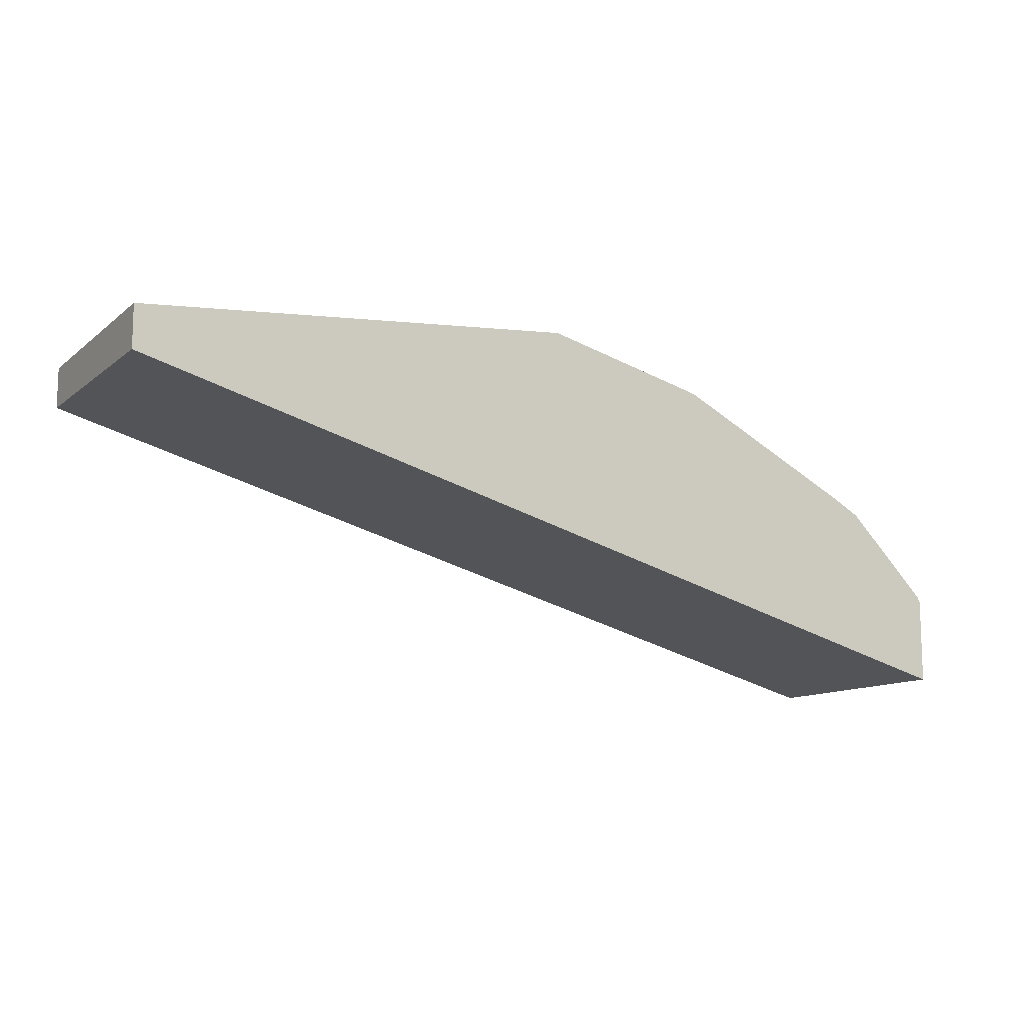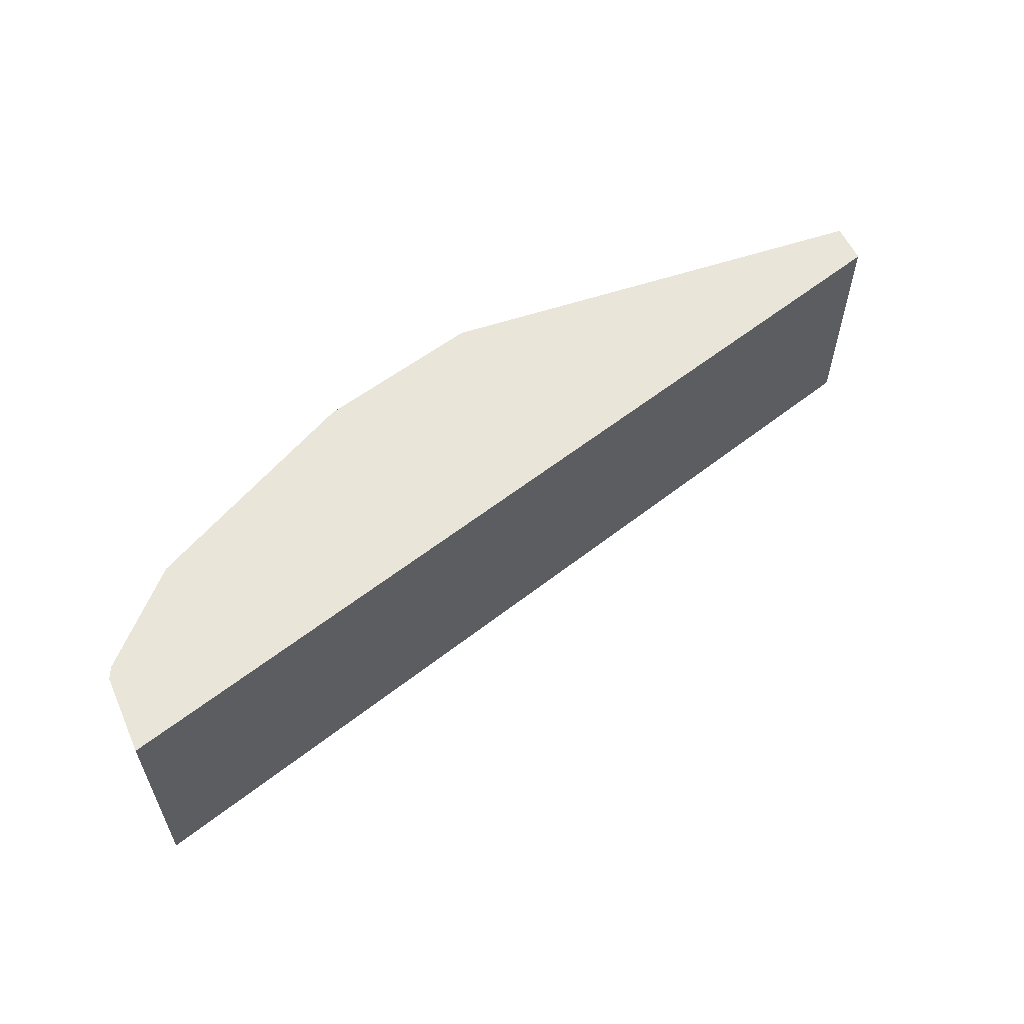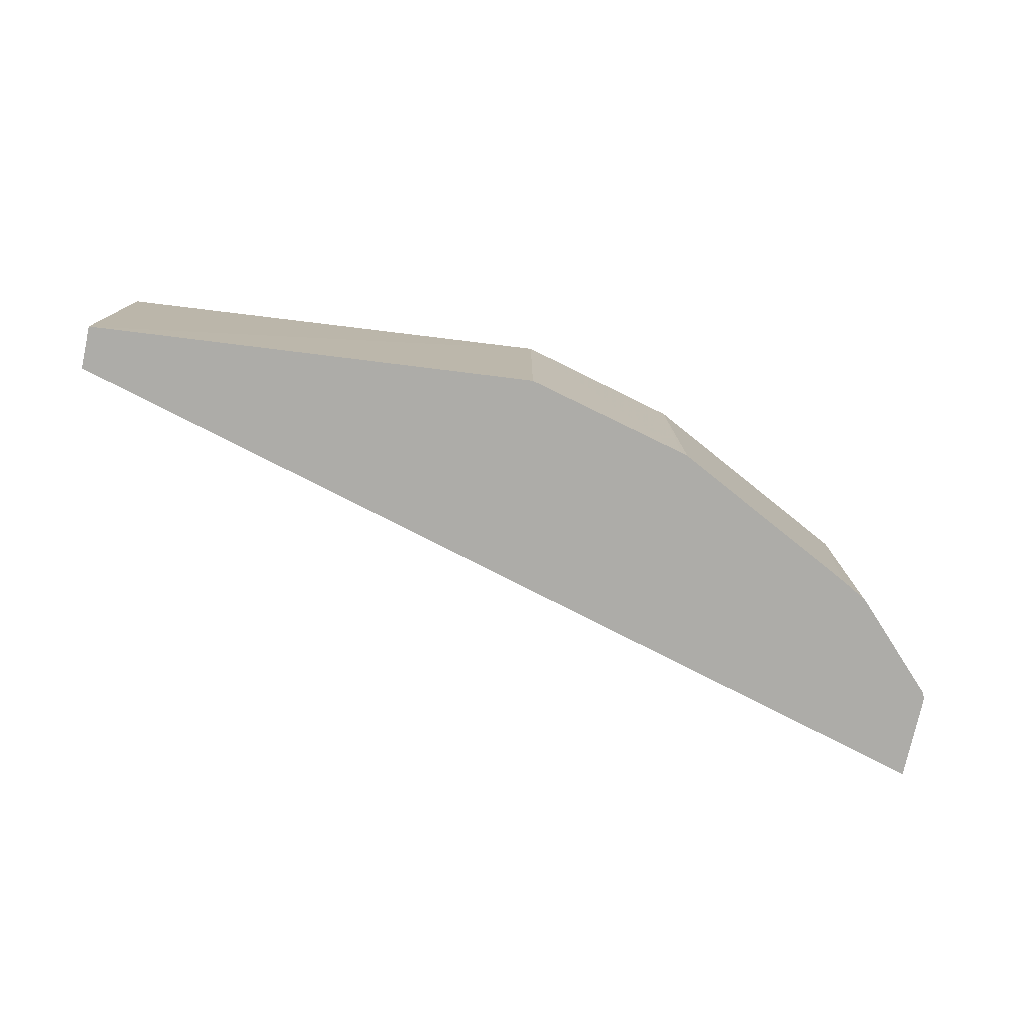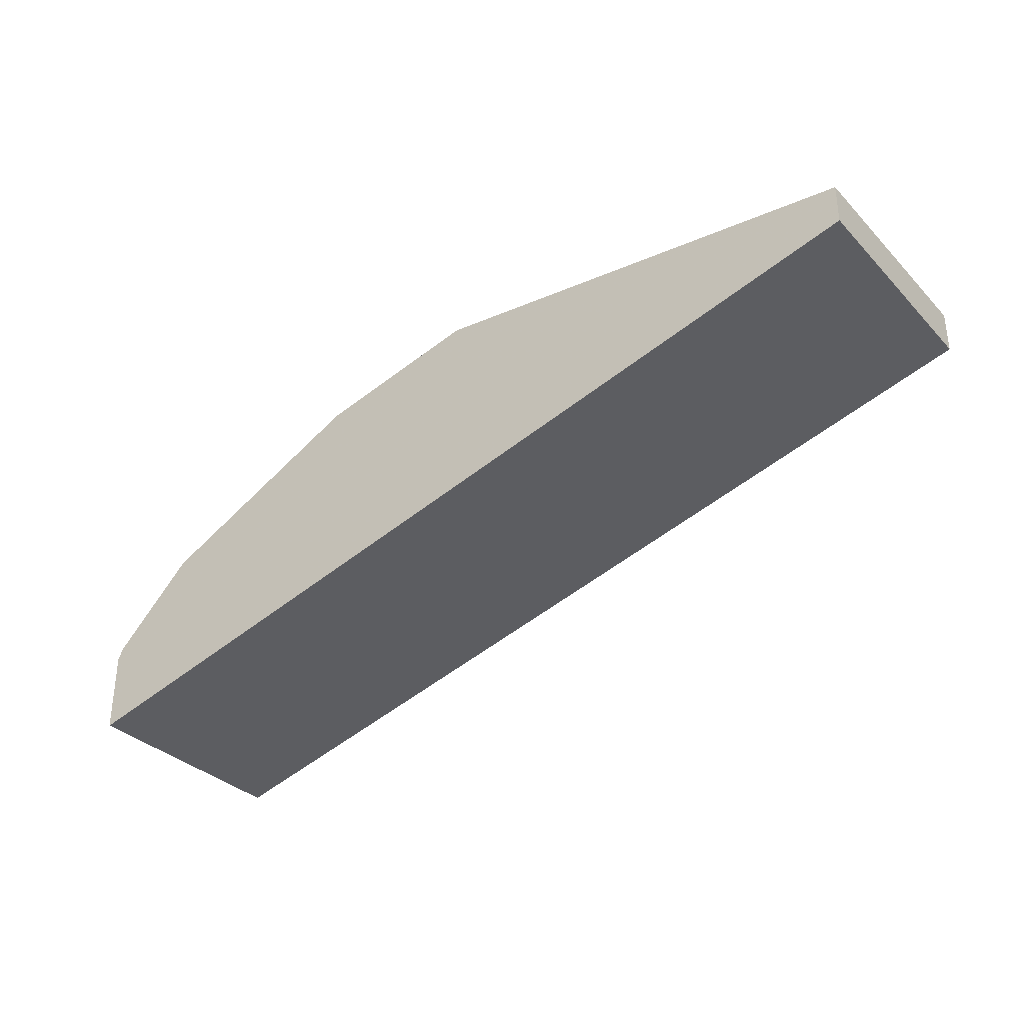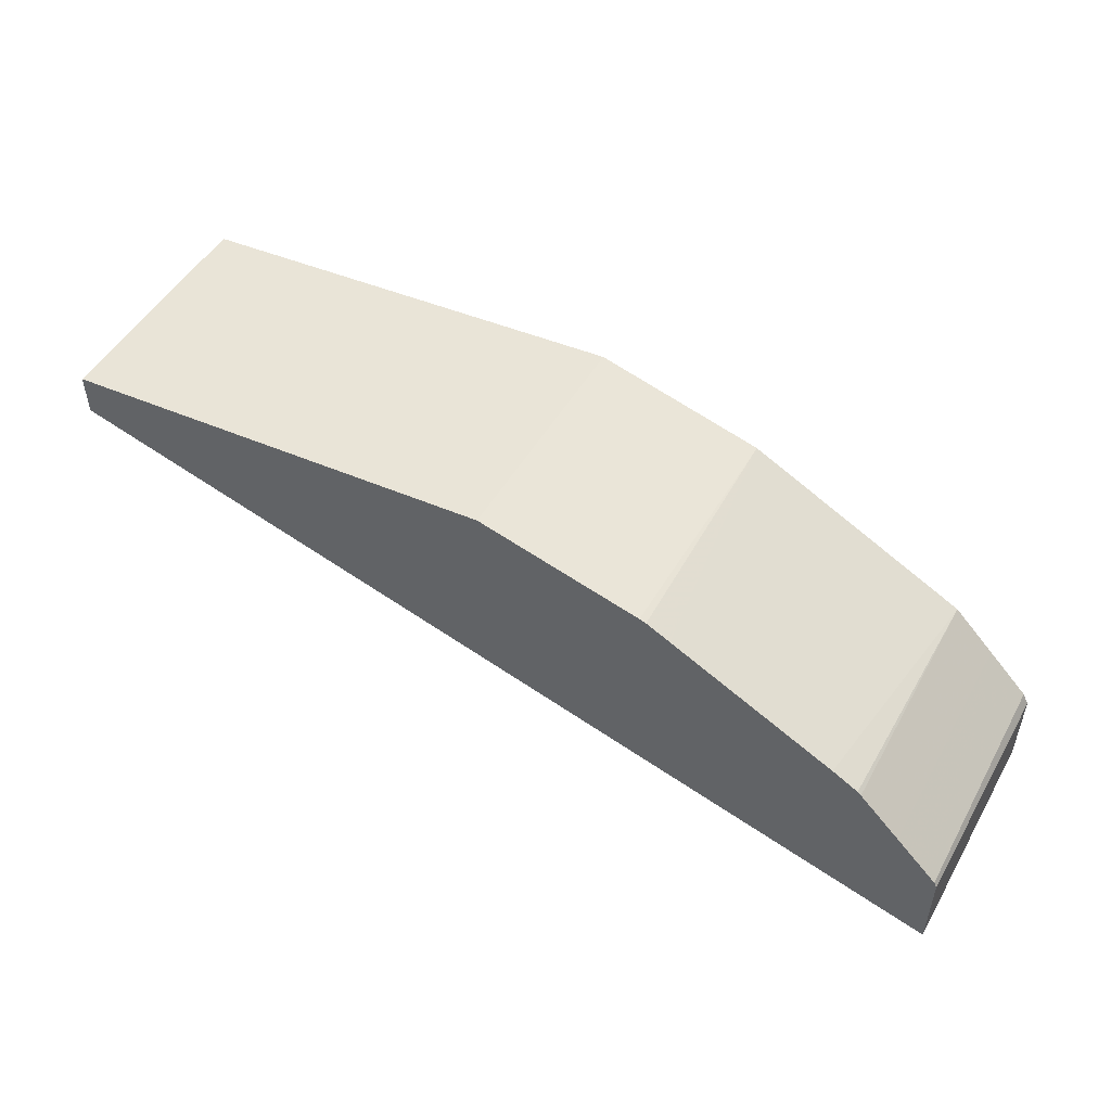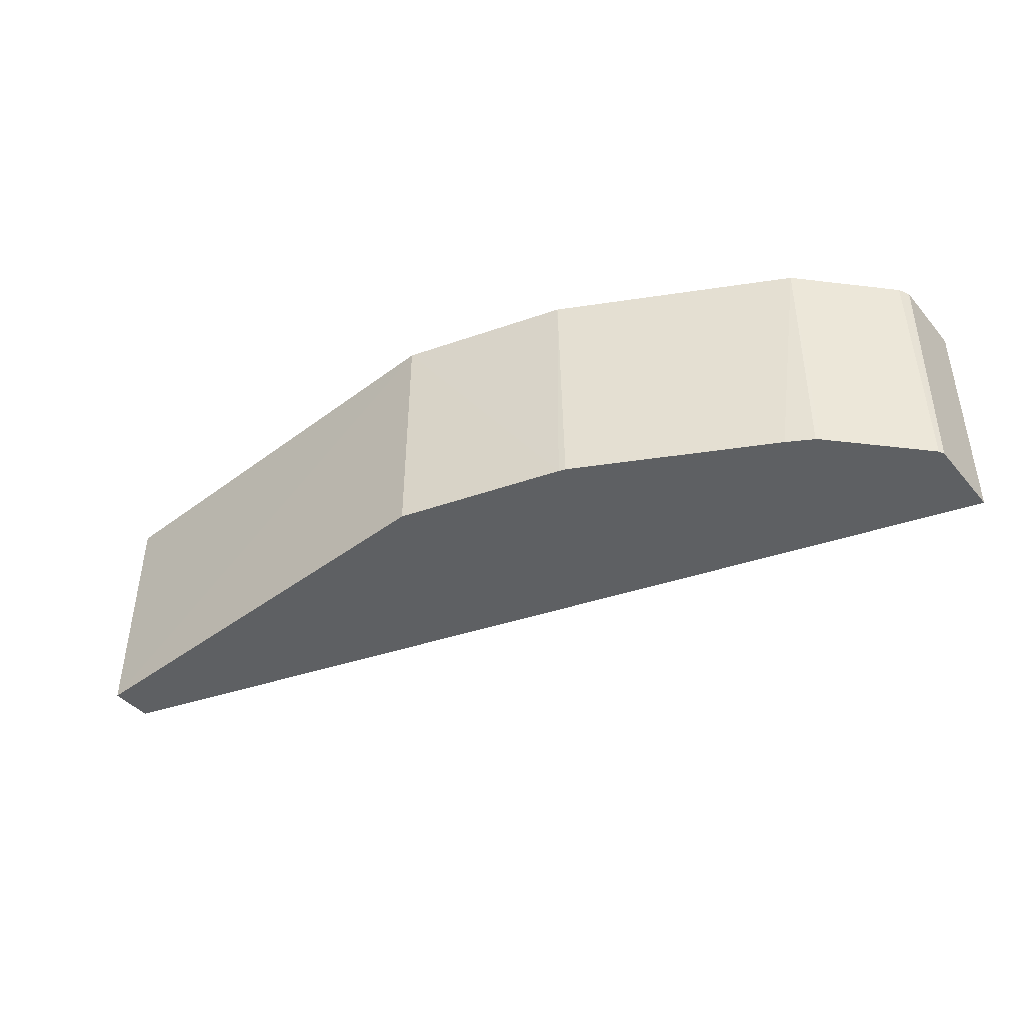
<metadata>
{"format":"obj","ext":"obj","renderer":"f3d","projection":"perspective","resolution":1024,"background":"white","views":[{"elev":-11.6,"azim":150.2,"up":"+Y"},{"elev":57.8,"azim":-24.2,"up":"+Z"},{"elev":-76.7,"azim":167.8,"up":"+Z"},{"elev":-33.1,"azim":36.2,"up":"+Y"},{"elev":50.2,"azim":-151.0,"up":"+Y"},{"elev":-42.3,"azim":-143.2,"up":"+Z"}]}
</metadata>
<code>
v -0.2024 0.8294 -0.09394
v -0.2027 0.829 0.01171
v -0.003318 0.8115 -0.09394
v -0.2754 0.8115 -0.09394
v -0.003318 0.8106 0.01171
v -0.2763 0.8106 0.01171
v -0.003318 0.7921 -0.09394
v -0.2784 0.8106 -0.09394
v -0.003318 0.7921 0.01171
v -0.2891 0.8052 -0.09394
v -0.3153 0.7921 -0.09394
v -0.3668 0.7654 0.01171
v -0.414 0.6825 -0.09394
v -0.414 0.6825 0.01171
v -0.3521 0.7737 -0.09394
v -0.3628 0.7684 -0.09394
v -0.3746 0.7614 0.01171
v -0.414 0.7212 -0.09394
v -0.414 0.7194 0.01171
v -0.3743 0.762 -0.09394
v -0.3759 0.7606 -0.09394
v -0.393 0.743 0.01171
v -0.4136 0.7201 0.01171
v -0.4127 0.7238 -0.09394
v -0.3943 0.7422 -0.09394
v -0.4114 0.7246 0.01171
f 3 5 9
f 7 14 13
f 7 9 14
f 6 11 12
f 4 8 6
f 6 8 10
f 3 9 7
f 11 15 12
f 6 10 11
f 12 16 17
f 18 23 24
f 13 14 19
f 13 19 18
f 16 20 17
f 17 20 21
f 17 21 25
f 18 19 23
f 22 25 24
f 22 24 26
f 23 26 24
f 2 9 5
f 12 15 16
f 2 14 9
f 17 25 22
f 2 23 19
f 2 19 14
f 1 2 3
f 1 3 7
f 1 7 13
f 1 13 18
f 1 18 24
f 1 25 21
f 1 21 20
f 1 20 16
f 1 16 15
f 1 15 11
f 1 24 25
f 1 10 8
f 1 8 4
f 1 4 2
f 2 5 3
f 2 4 6
f 2 6 12
f 2 12 17
f 2 17 22
f 2 22 26
f 2 26 23
f 1 11 10

</code>
